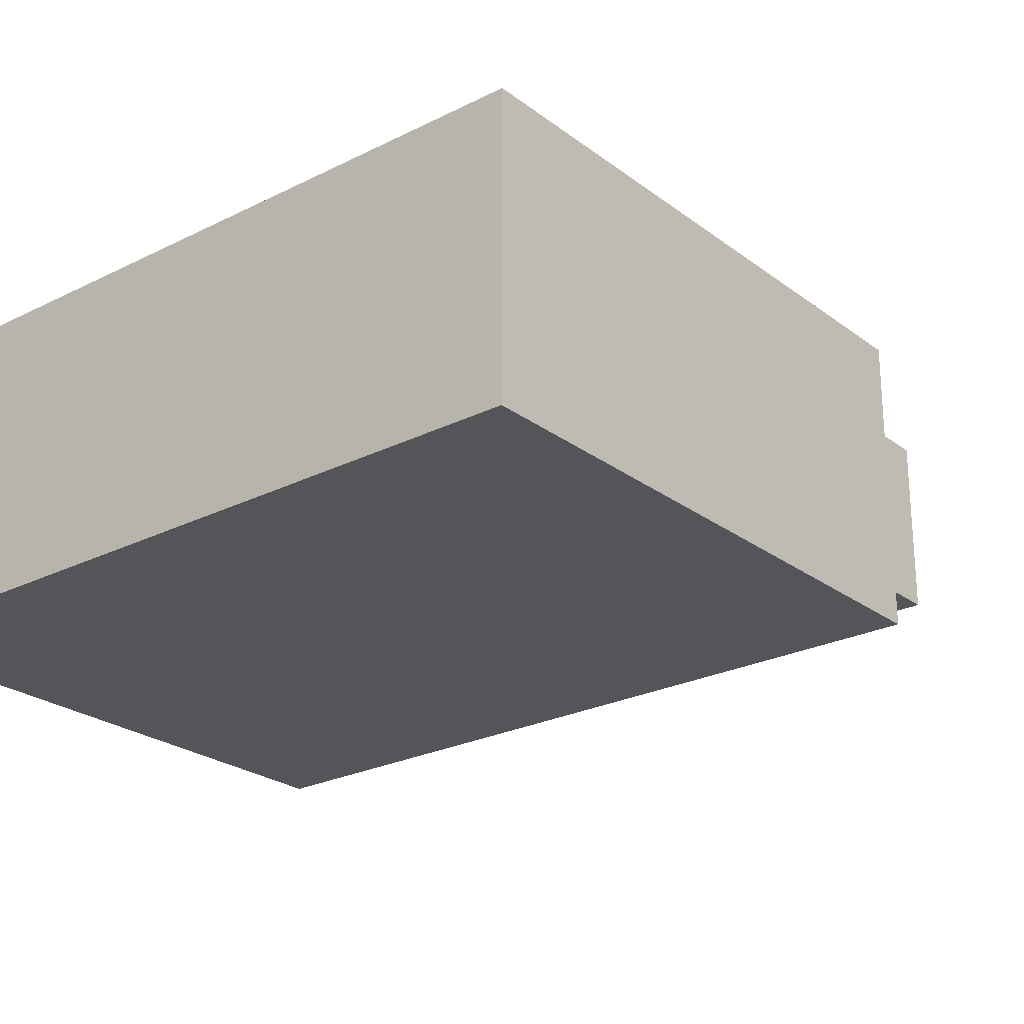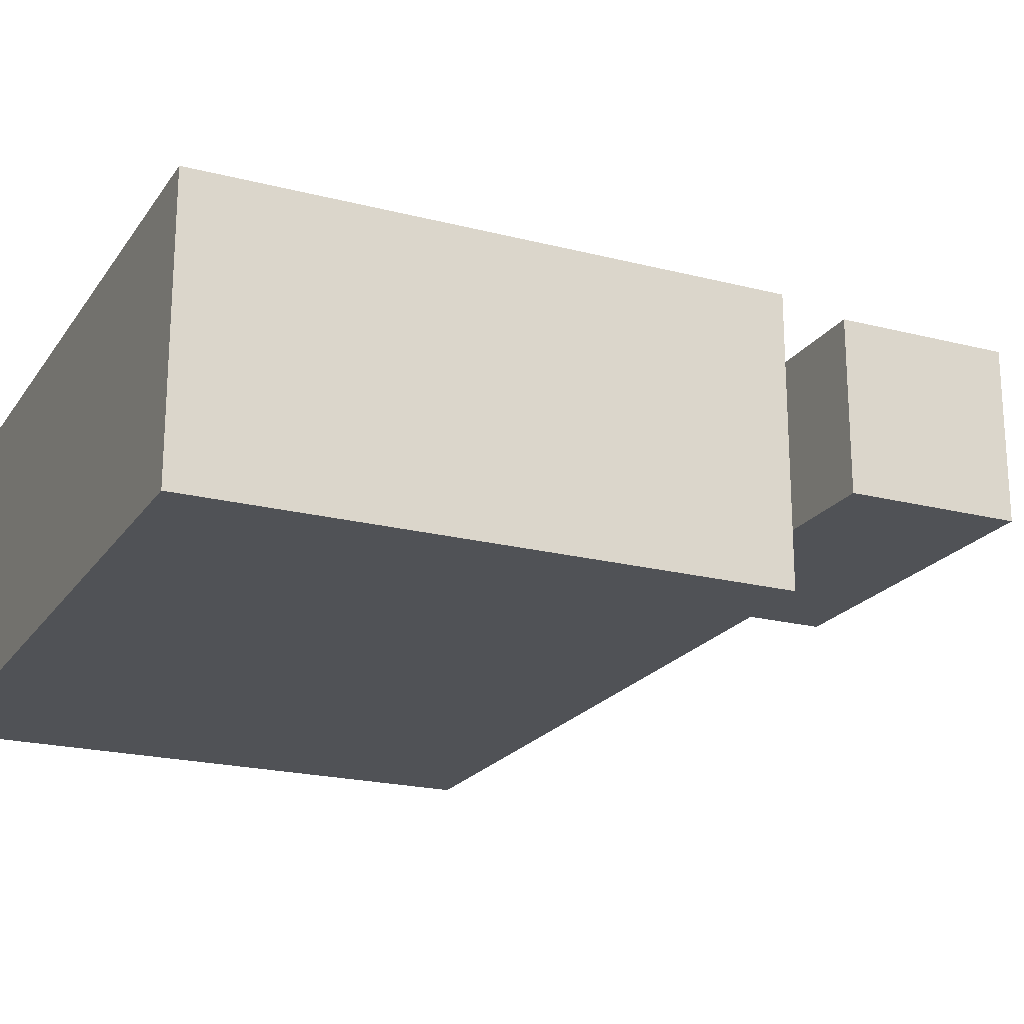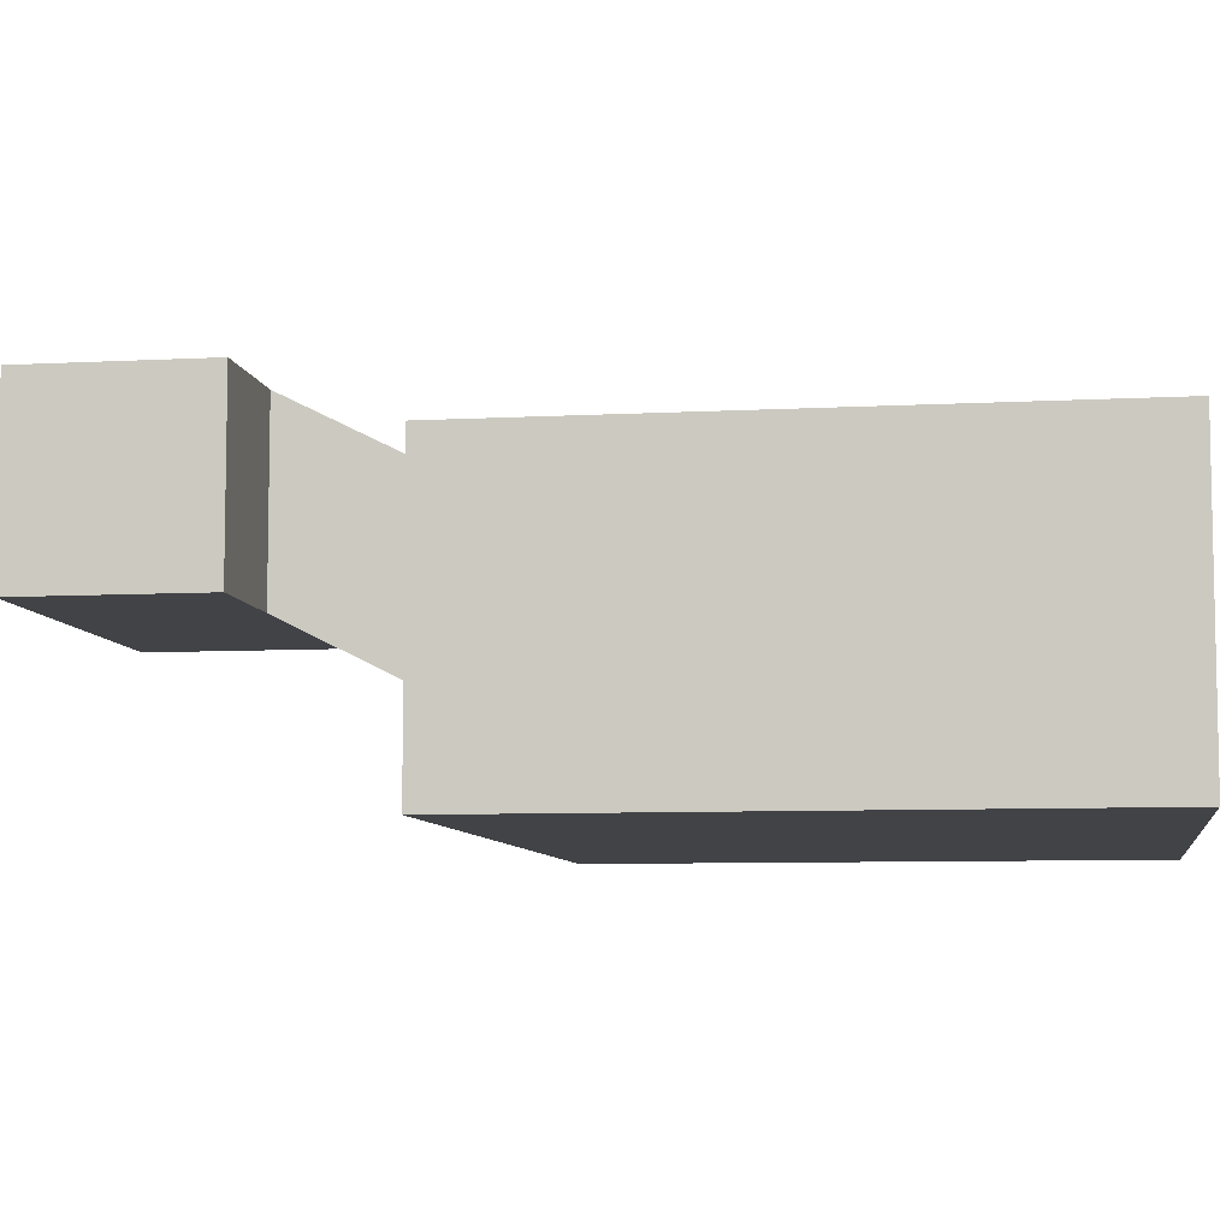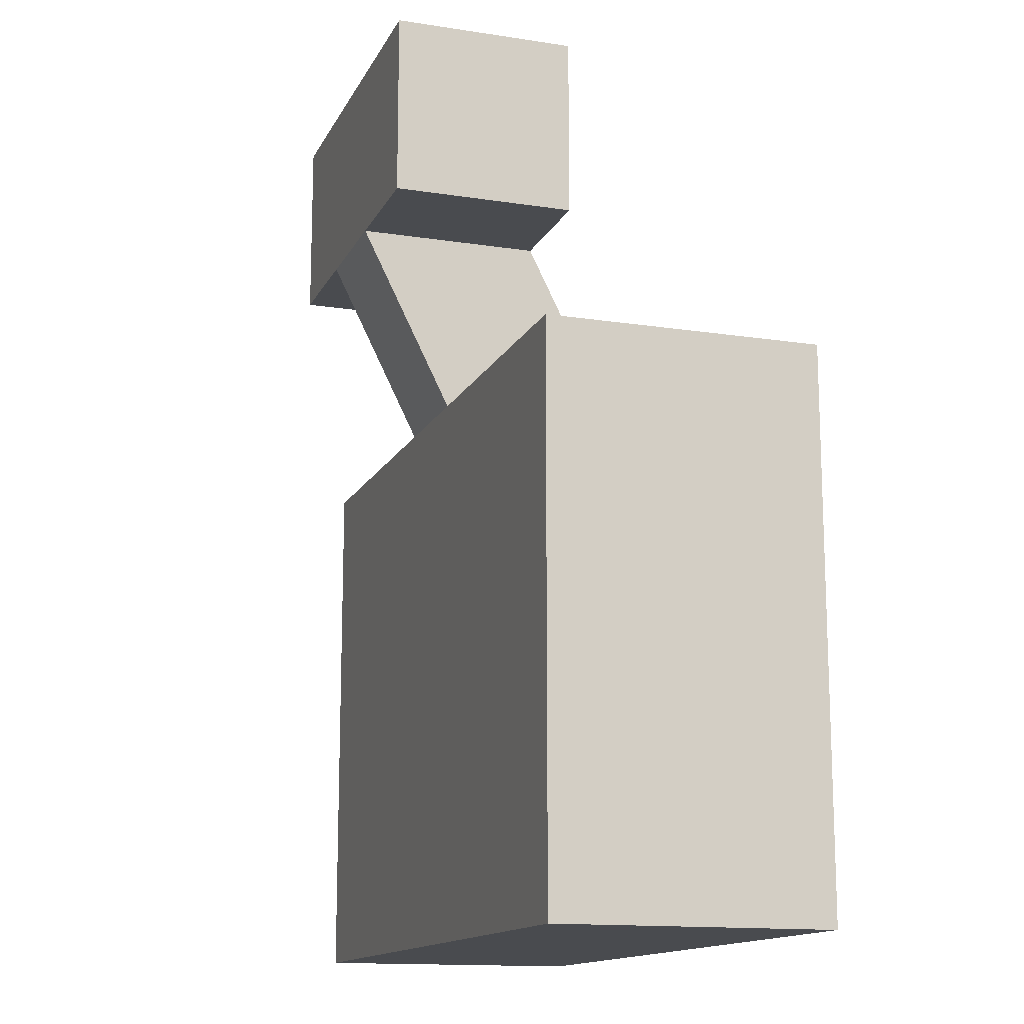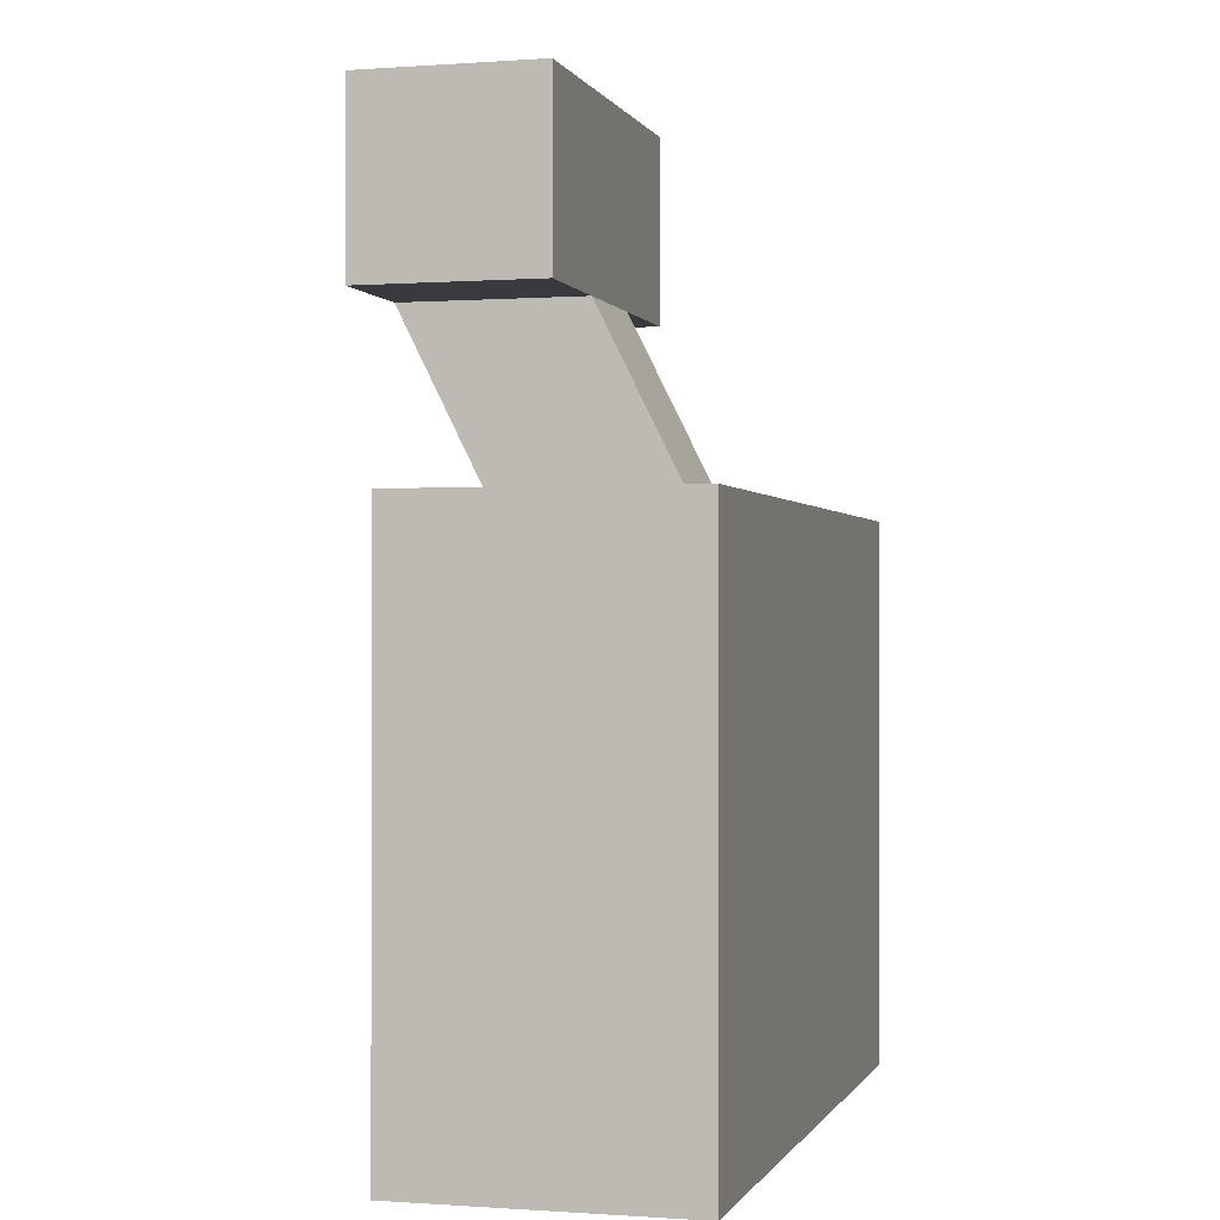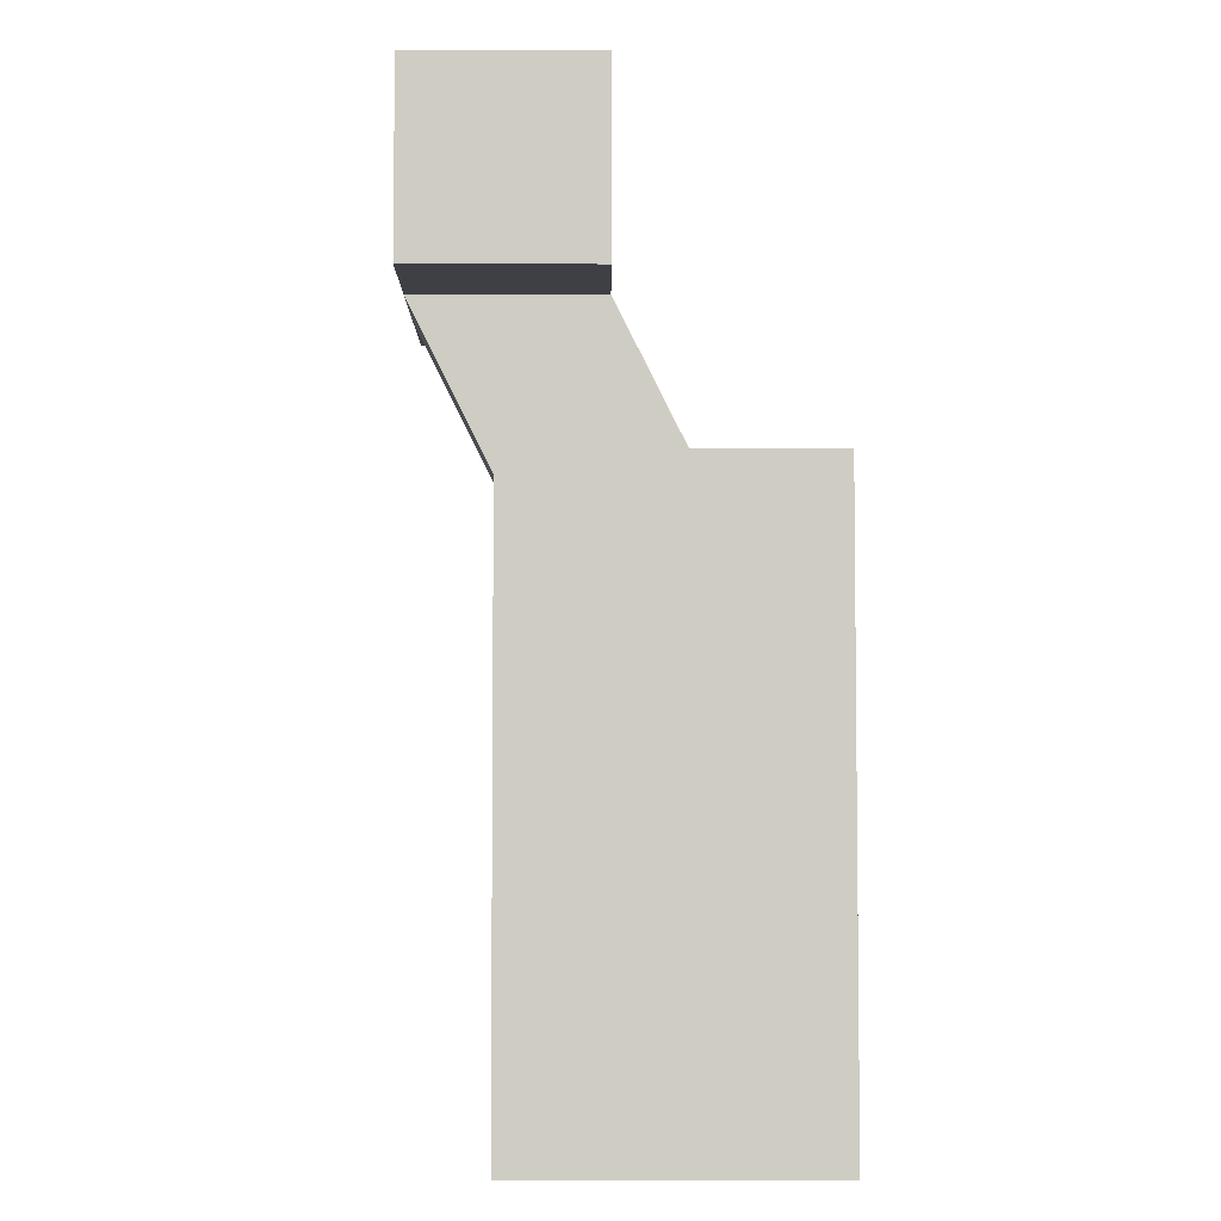
<metadata>
{"format":"obj","ext":"obj","renderer":"f3d","projection":"perspective","resolution":1024,"background":"white","views":[{"elev":-24.6,"azim":-140.6,"up":"+Y"},{"elev":-20.9,"azim":-114.8,"up":"+Y"},{"elev":-7.5,"azim":98.8,"up":"+Y"},{"elev":-14.2,"azim":-108.7,"up":"+Z"},{"elev":-0.4,"azim":-74.8,"up":"+Z"},{"elev":-5.1,"azim":-90.4,"up":"+Z"}]}
</metadata>
<code>
o Bake
v 2 -0 7
v 2 2 7
v 2 -0 5
v 2 2 5
v -2 -0 7
v -2 2 7
v -2 -0 5
v -2 2 5
v 0.6667 2 7
v -0.6667 2 7
v 0.6667 -0 5
v -0.6667 -0 5
v -0.6667 2 5
v 0.6667 2 5
v -0.6667 -0 7
v 0.6667 -0 7
v 4 -1 3
v 4 1 3
v 4 -1 -3
v 4 1 -3
v -4 -1 3
v -4 1 3
v -4 -1 -3
v -4 1 -3
v 0.6667 1 3
v -0.6667 1 3
v 0.6667 -1 -3
v -0.6667 -1 -3
v -0.6667 1 -3
v 0.6667 1 -3
v -0.6667 -1 3
v 0.6667 -1 3
v -4 1 1
v -4 1 -1
v 4 -1 1
v 4 -1 -1
v -4 -1 -1
v -4 -1 1
v 4 1 -1
v 4 1 1
v -0.6667 1 1
v -0.6667 1 -1
v 0.6667 1 1
v 0.6667 1 -1
v 2 1 7
v -2 1 5
v 2 1 5
v -2 1 7
v -0.6667 1 7
v 0.6667 1 7
v 0.6667 1 5
v -0.6667 1 5
v 4 0 3
v -4 1e-06 -3
v 4 0 -3
v -4 0 3
v -0.6667 0 3
v 0.6667 0 3
v 0.6667 0 -3
v -0.6667 0 -3
v 4 0 1
v 4 0 -1
v -4 0 -1
v -4 0 1
v 0.6667 -0.5 4
v 0.6667 1.5 4
v -0.6667 1.5 4
v -0.6667 -0.5 4
v -0.6667 0.5 4
v 0.6667 0.5 4
v 2.333 1 -3
v 2.333 -1 3
v 2.333 1 3
v 2.333 -1 -3
v 2.333 1 1
v 2.333 1 -1
v 2.333 0 -3
v 2.333 0 3
v -2.333 1 3
v -2.333 -1 -3
v -2.333 1 -3
v -2.333 -1 3
v -2.333 1 1
v -2.333 1 -1
v -2.333 0 3
v -2.333 1e-06 -3
v -2.333 -2 -3
v -4 -2 -3
v 4 -2 -1
v 4 -2 -3
v -4 -2 1
v -4 -2 3
v 2.333 -2 3
v 4 -2 3
v 2.333 -2 -3
v 0.6667 -2 -3
v -0.6667 -2 -3
v -2.333 -2 3
v -0.6667 -2 3
v 0.6667 -2 3
v 0.6667 -2 -1
v -0.6667 -2 -1
v 4 -2 1
v -4 -2 -1
v 0.6667 -2 1
v -0.6667 -2 1
v 2.333 -2 1
v 2.333 -2 -1
v -2.333 -2 1
v -2.333 -2 -1
f 15 5 7 12
f 52 12 7 46
f 46 7 5 48
f 9 2 4 14
f 45 1 3 47
f 50 16 1 45
f 48 5 15 49
f 49 15 16 50
f 6 10 13 8
f 10 9 14 13
f 47 3 11 51
f 66 67 13 14
f 1 16 11 3
f 16 15 12 11
f 32 31 99 100
f 86 80 23 54
f 64 38 21 56
f 76 39 20 71
f 62 36 19 55
f 78 72 17 53
f 85 82 31 57
f 70 66 14 51
f 84 42 29 81
f 42 44 30 29
f 77 74 27 59
f 59 27 28 60
f 80 28 97 87
f 31 82 98 99
f 69 68 12 52
f 68 65 11 12
f 17 72 93 94
f 21 38 91 92
f 74 19 90 95
f 28 27 96 97
f 26 25 43 41
f 41 43 44 42
f 79 26 41 83
f 83 41 42 84
f 53 17 35 61
f 61 35 36 62
f 73 18 40 75
f 75 40 39 76
f 54 23 37 63
f 63 37 38 64
f 38 37 104 91
f 19 36 89 90
f 34 63 64 33
f 24 54 63 34
f 40 61 62 39
f 18 53 61 40
f 67 69 52 13
f 30 59 60 29
f 71 77 59 30
f 65 70 51 11
f 79 85 57 26
f 73 78 53 18
f 39 62 55 20
f 33 64 56 22
f 81 86 54 24
f 4 47 51 14
f 10 49 50 9
f 6 48 49 10
f 9 50 45 2
f 2 45 47 4
f 8 46 48 6
f 13 52 46 8
f 32 58 70 65
f 26 57 69 67
f 31 32 65 68
f 57 31 68 69
f 58 25 66 70
f 25 26 67 66
f 25 58 78 73
f 20 55 77 71
f 43 75 76 44
f 25 73 75 43
f 27 74 95 96
f 37 23 88 104
f 72 32 100 93
f 55 19 74 77
f 58 32 72 78
f 44 76 71 30
f 29 60 86 81
f 22 56 85 79
f 23 80 87 88
f 82 21 92 98
f 33 83 84 34
f 22 79 83 33
f 34 84 81 24
f 56 21 82 85
f 60 28 80 86
f 36 35 103 89
f 110 104 88 87
f 108 101 96 95
f 101 102 97 96
f 100 99 106 105
f 105 106 102 101
f 93 100 105 107
f 107 105 101 108
f 98 92 91 109
f 109 91 104 110
f 103 107 108 89
f 94 93 107 103
f 89 108 95 90
f 106 109 110 102
f 99 98 109 106
f 102 110 87 97
f 35 17 94 103

</code>
